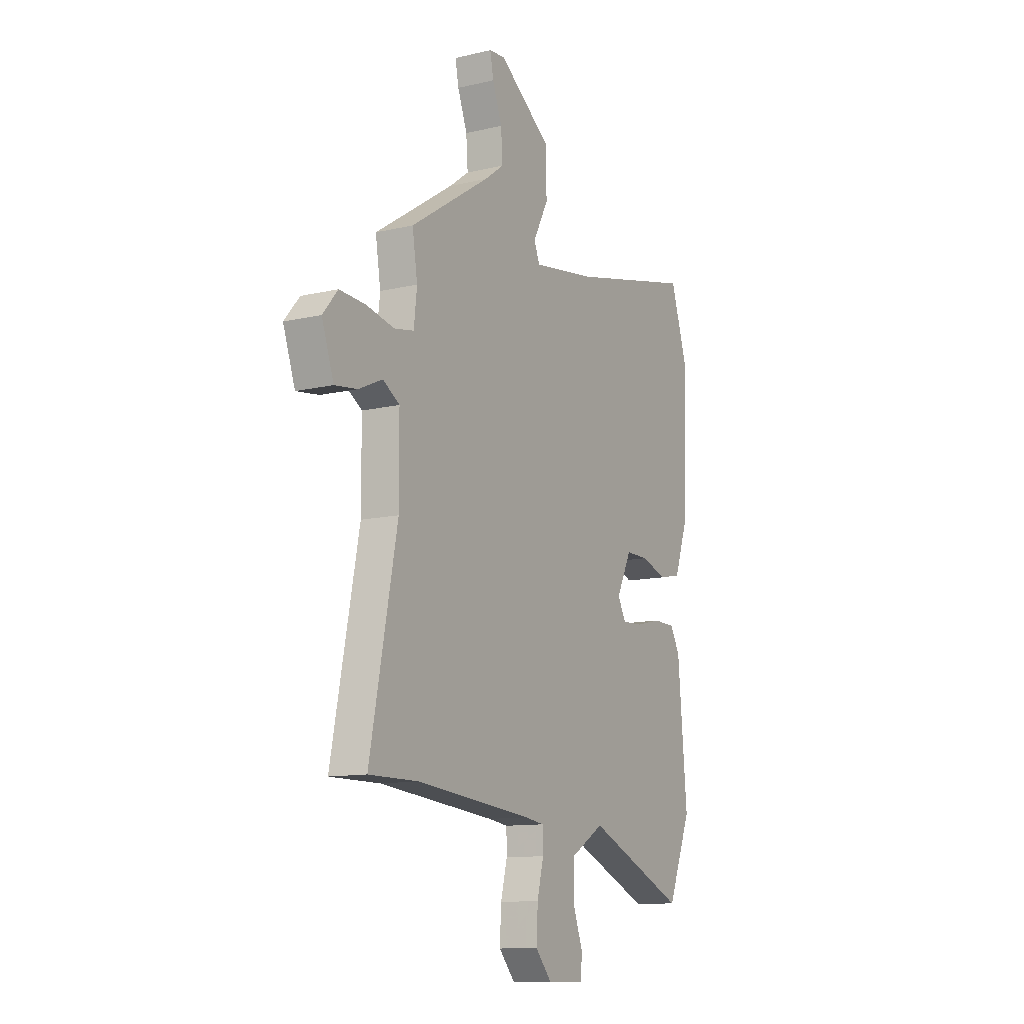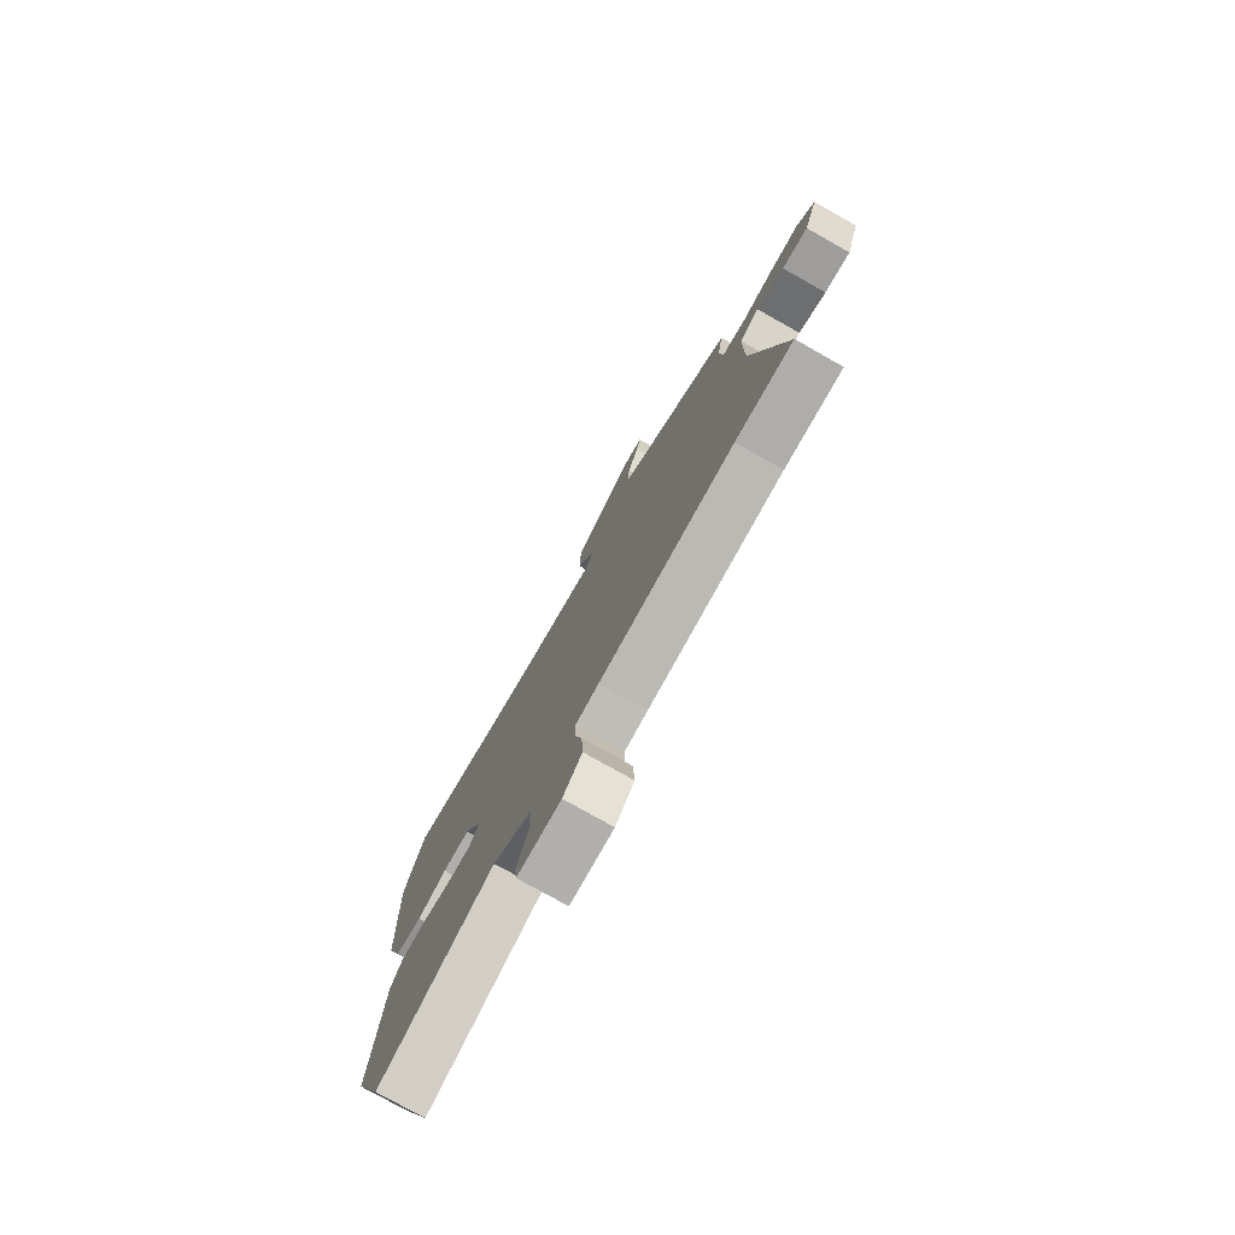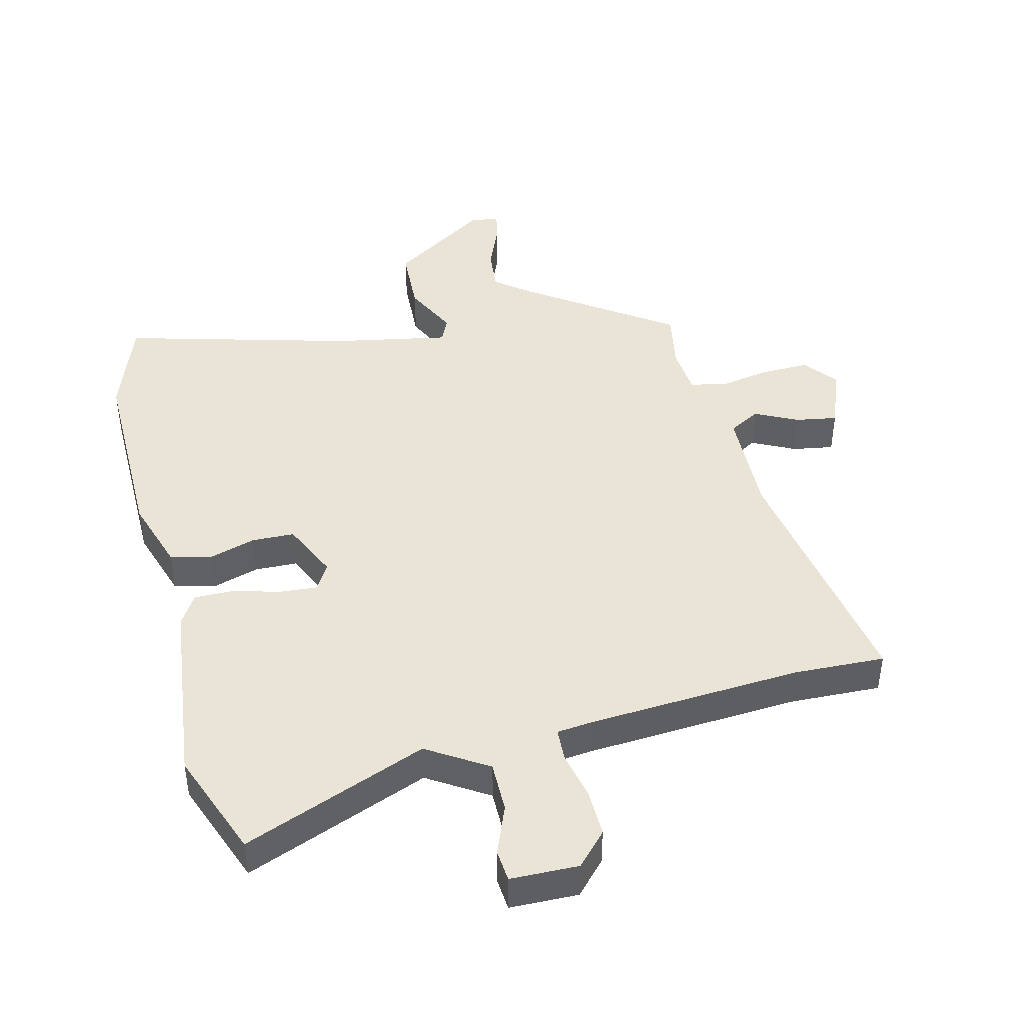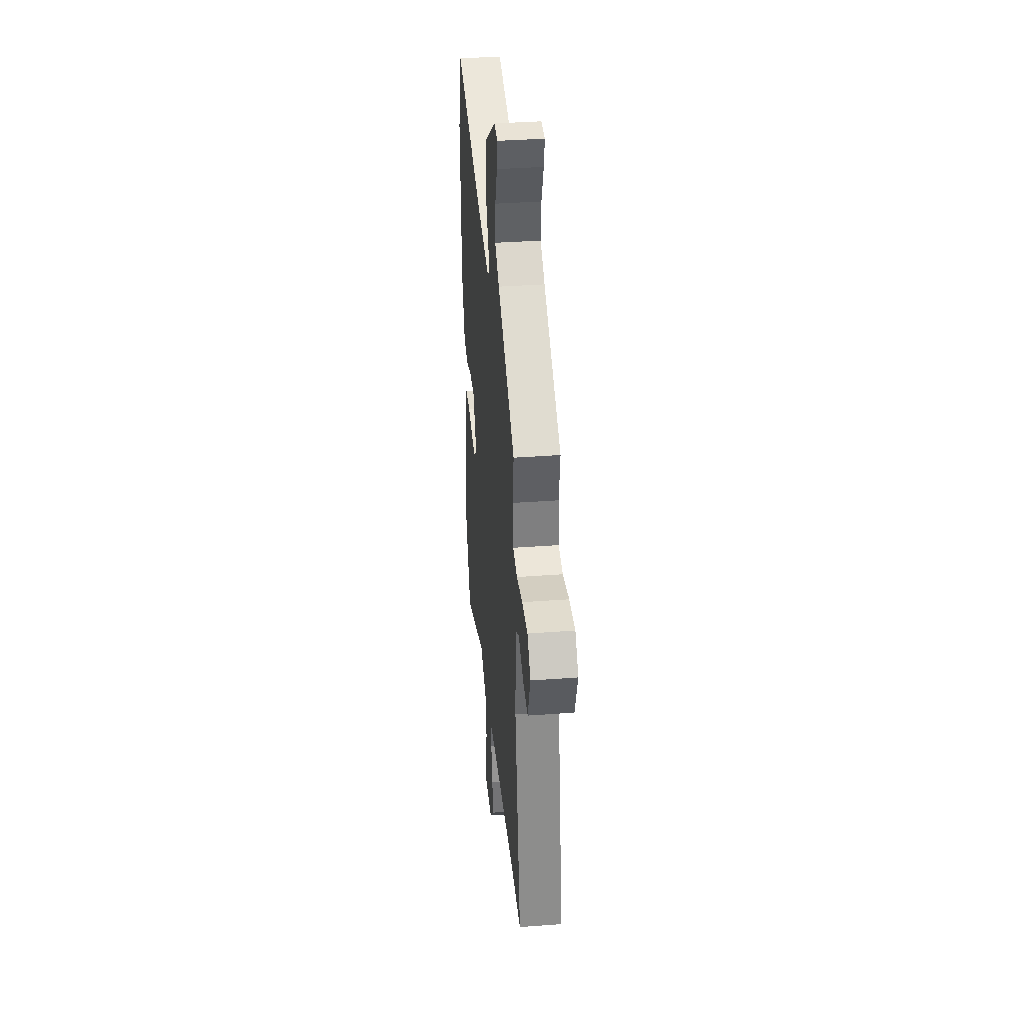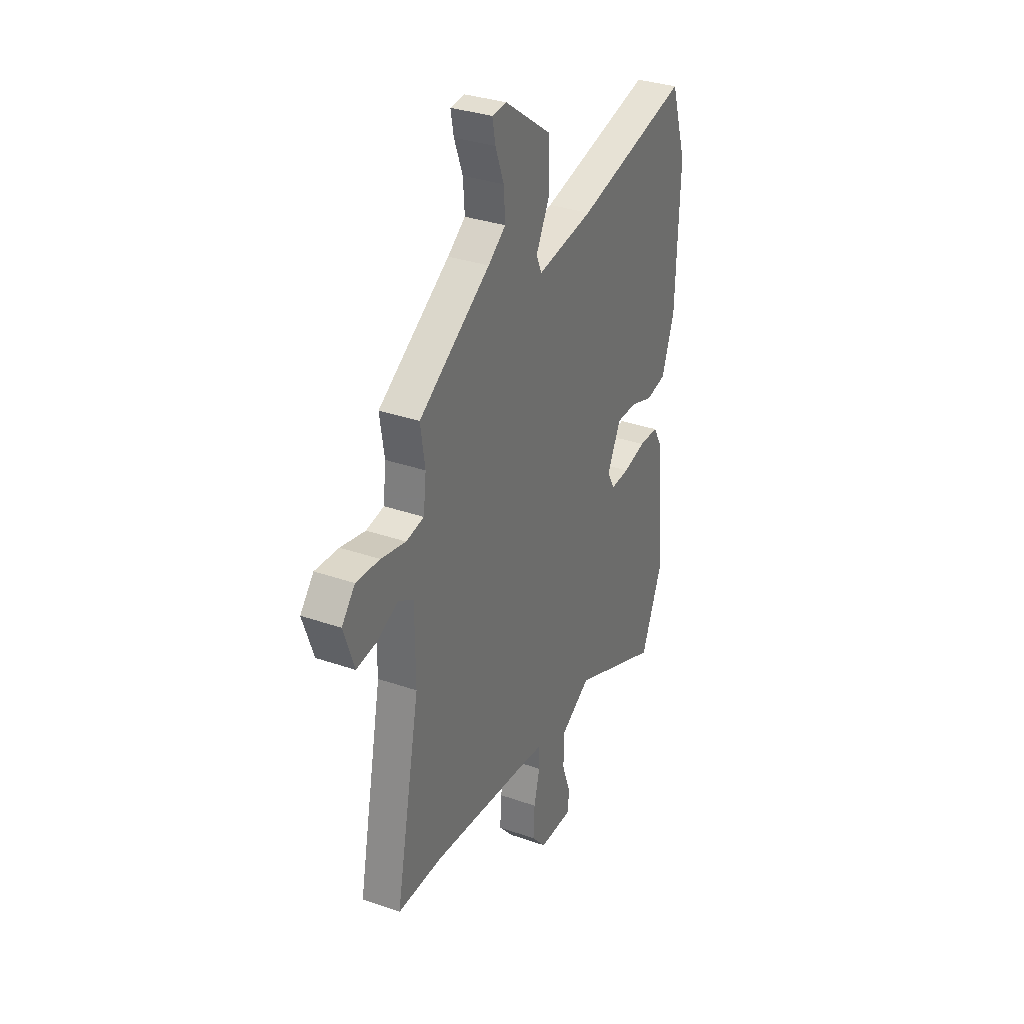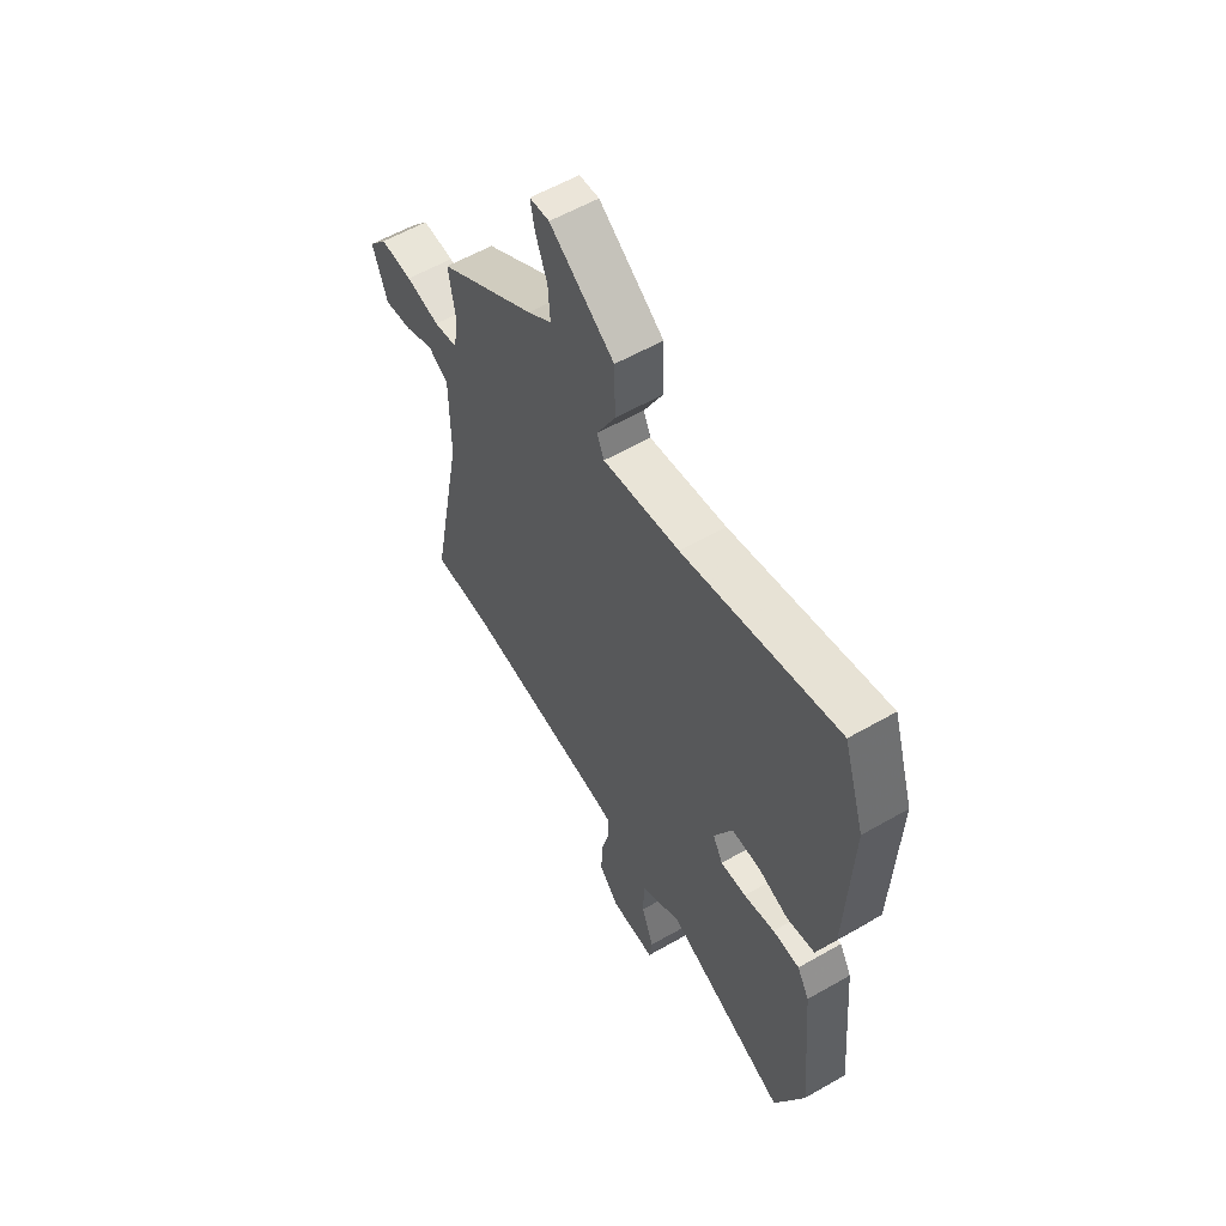
<metadata>
{"format":"obj","ext":"obj","renderer":"f3d","projection":"perspective","resolution":1024,"background":"white","views":[{"elev":-11.8,"azim":-60.7,"up":"+Z"},{"elev":-77.8,"azim":-119.4,"up":"+Z"},{"elev":43.8,"azim":167.8,"up":"+Y"},{"elev":37.1,"azim":-95.5,"up":"+Z"},{"elev":32.7,"azim":-64.1,"up":"+Z"},{"elev":58.0,"azim":59.3,"up":"+Z"}]}
</metadata>
<code>
v 0.481 0.07 0.559
v 0.532 0.07 0.4
v 0.52 0.07 0.086
v 0.479 0.07 -0.03
v 0.413 0.07 -0.044
v 0.339 0.07 -0.019
v 0.271 0.07 -0.019
v 0.227 0.07 -0.108
v 0.251 0.07 -0.152
v 0.312 0.07 -0.149
v 0.386 0.07 -0.131
v 0.45 0.07 -0.132
v 0.479 0.07 -0.182
v 0.506 0.07 -0.486
v 0.436 0.07 -0.656
v 0.144 0.07 -0.53
v 0.046 0.07 -0.588
v 0.044 0.07 -0.67
v 0.073 0.07 -0.75
v 0.067 0.07 -0.801
v -0.042 0.07 -0.8
v -0.089 0.07 -0.746
v -0.085 0.07 -0.669
v -0.066 0.07 -0.594
v -0.067 0.07 -0.541
v -0.124 0.07 -0.533
v -0.465 0.07 -0.5
v -0.611 0.07 -0.501
v -0.531 0.07 -0.094
v -0.532 0.07 0.082
v -0.581 0.07 0.112
v -0.651 0.07 0.08
v -0.717 0.07 0.071
v -0.752 0.07 0.171
v -0.708 0.07 0.223
v -0.631 0.07 0.219
v -0.55 0.07 0.202
v -0.492 0.07 0.213
v -0.483 0.07 0.292
v -0.498 0.07 0.387
v -0.264 0.07 0.54
v -0.206 0.07 0.583
v -0.211 0.07 0.654
v -0.239 0.07 0.728
v -0.249 0.07 0.78
v -0.202 0.07 0.784
v -0.048 0.07 0.675
v -0.046 0.07 0.567
v -0.091 0.07 0.481
v -0.074 0.07 0.441
v 0.11 0.07 0.47
v 0.481 0 0.559
v 0.532 0 0.4
v 0.52 0 0.086
v 0.479 0 -0.03
v 0.413 0 -0.044
v 0.339 0 -0.019
v 0.271 0 -0.019
v 0.227 0 -0.108
v 0.251 0 -0.152
v 0.312 0 -0.149
v 0.386 0 -0.131
v 0.45 0 -0.132
v 0.479 0 -0.182
v 0.506 0 -0.486
v 0.436 0 -0.656
v 0.144 0 -0.53
v 0.046 0 -0.588
v 0.044 0 -0.67
v 0.073 0 -0.75
v 0.067 0 -0.801
v -0.042 0 -0.8
v -0.089 0 -0.746
v -0.085 0 -0.669
v -0.066 0 -0.594
v -0.067 0 -0.541
v -0.124 0 -0.533
v -0.465 0 -0.5
v -0.611 0 -0.501
v -0.531 0 -0.094
v -0.532 0 0.082
v -0.581 0 0.112
v -0.651 0 0.08
v -0.717 0 0.071
v -0.752 0 0.171
v -0.708 0 0.223
v -0.631 0 0.219
v -0.55 0 0.202
v -0.492 0 0.213
v -0.483 0 0.292
v -0.498 0 0.387
v -0.264 0 0.54
v -0.206 0 0.583
v -0.211 0 0.654
v -0.239 0 0.728
v -0.249 0 0.78
v -0.202 0 0.784
v -0.048 0 0.675
v -0.046 0 0.567
v -0.091 0 0.481
v -0.074 0 0.441
v 0.11 0 0.47
f 47 48 49
f 46 47 49
f 45 46 49
f 44 45 49
f 43 44 49
f 42 43 49 50
f 41 42 50
f 39 40 41 50
f 38 39 50 51
f 35 36 37
f 34 35 37
f 33 34 37
f 32 33 37
f 31 32 37
f 30 31 37 38
f 1 2 3
f 51 1 3
f 38 51 3
f 30 38 3
f 29 30 3
f 22 23 24
f 21 22 24
f 20 21 24
f 19 20 24
f 18 19 24
f 17 18 24 25
f 16 17 25
f 14 15 16
f 13 14 16
f 12 13 16
f 11 12 16
f 10 11 16
f 16 25 26
f 10 16 26
f 9 10 26
f 3 4 5 6
f 3 6 7
f 29 3 7
f 29 7 8
f 28 29 8
f 27 28 8
f 8 9 26 27
f 100 99 98
f 100 98 97
f 100 97 96
f 100 96 95
f 100 95 94
f 101 100 94 93
f 101 93 92
f 101 92 91 90
f 102 101 90 89
f 88 87 86
f 88 86 85
f 88 85 84
f 88 84 83
f 88 83 82
f 89 88 82 81
f 54 53 52
f 54 52 102
f 54 102 89
f 54 89 81
f 54 81 80
f 75 74 73
f 75 73 72
f 75 72 71
f 75 71 70
f 75 70 69
f 76 75 69 68
f 76 68 67
f 67 66 65
f 67 65 64
f 67 64 63
f 67 63 62
f 67 62 61
f 77 76 67
f 77 67 61
f 77 61 60
f 57 56 55 54
f 58 57 54
f 58 54 80
f 59 58 80
f 59 80 79
f 59 79 78
f 78 77 60 59
f 1 52 53 2
f 2 53 54 3
f 3 54 55 4
f 4 55 56 5
f 5 56 57 6
f 6 57 58 7
f 7 58 59 8
f 8 59 60 9
f 9 60 61 10
f 10 61 62 11
f 11 62 63 12
f 12 63 64 13
f 13 64 65 14
f 14 65 66 15
f 15 66 67 16
f 16 67 68 17
f 17 68 69 18
f 18 69 70 19
f 19 70 71 20
f 20 71 72 21
f 21 72 73 22
f 22 73 74 23
f 23 74 75 24
f 24 75 76 25
f 25 76 77 26
f 26 77 78 27
f 27 78 79 28
f 28 79 80 29
f 29 80 81 30
f 30 81 82 31
f 31 82 83 32
f 32 83 84 33
f 33 84 85 34
f 34 85 86 35
f 35 86 87 36
f 36 87 88 37
f 37 88 89 38
f 38 89 90 39
f 39 90 91 40
f 40 91 92 41
f 41 92 93 42
f 42 93 94 43
f 43 94 95 44
f 44 95 96 45
f 45 96 97 46
f 46 97 98 47
f 47 98 99 48
f 48 99 100 49
f 49 100 101 50
f 50 101 102 51
f 51 102 52 1

</code>
